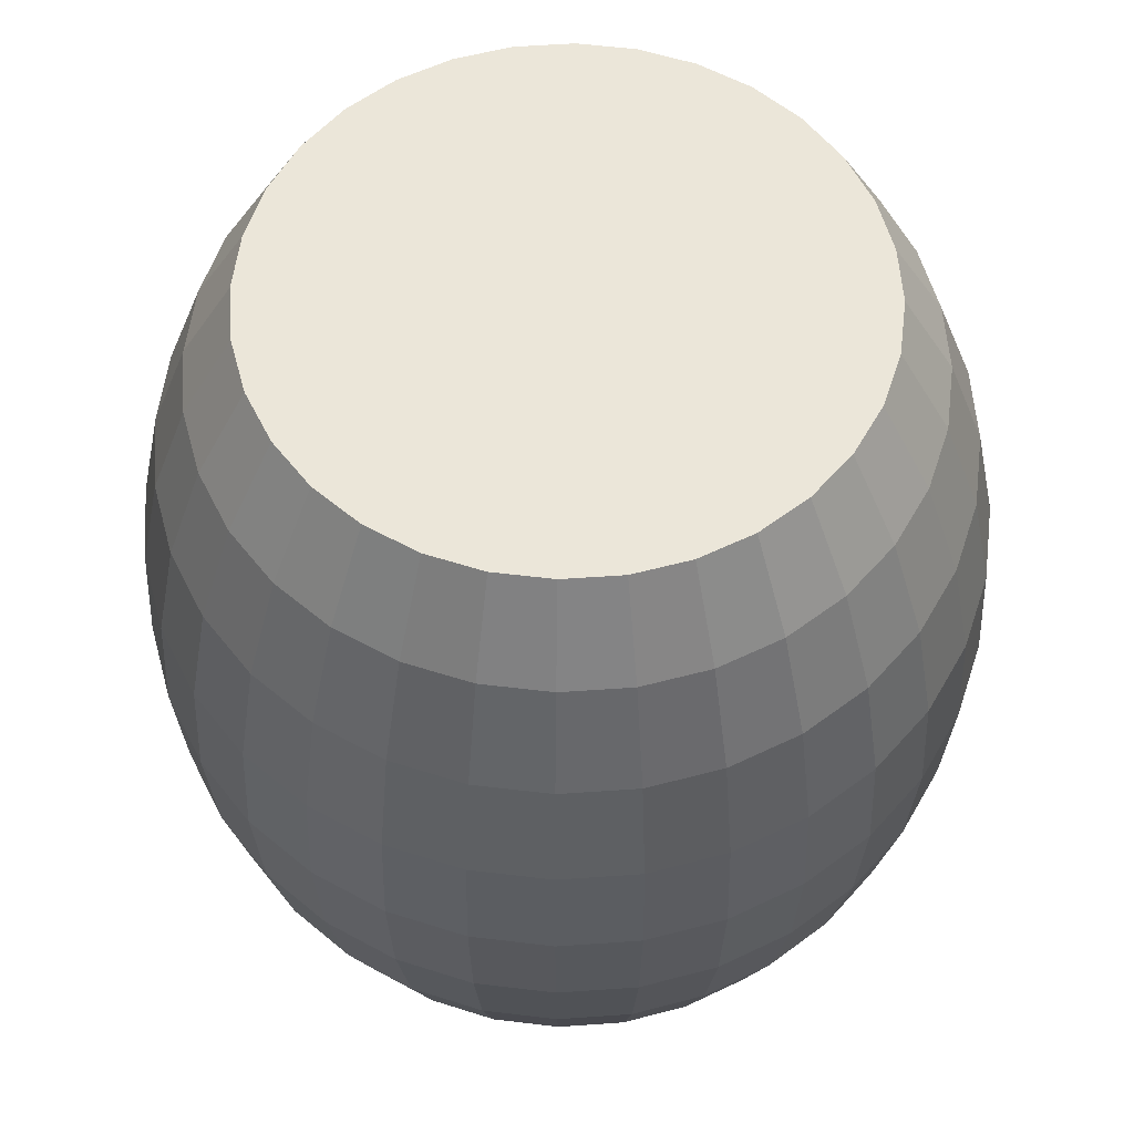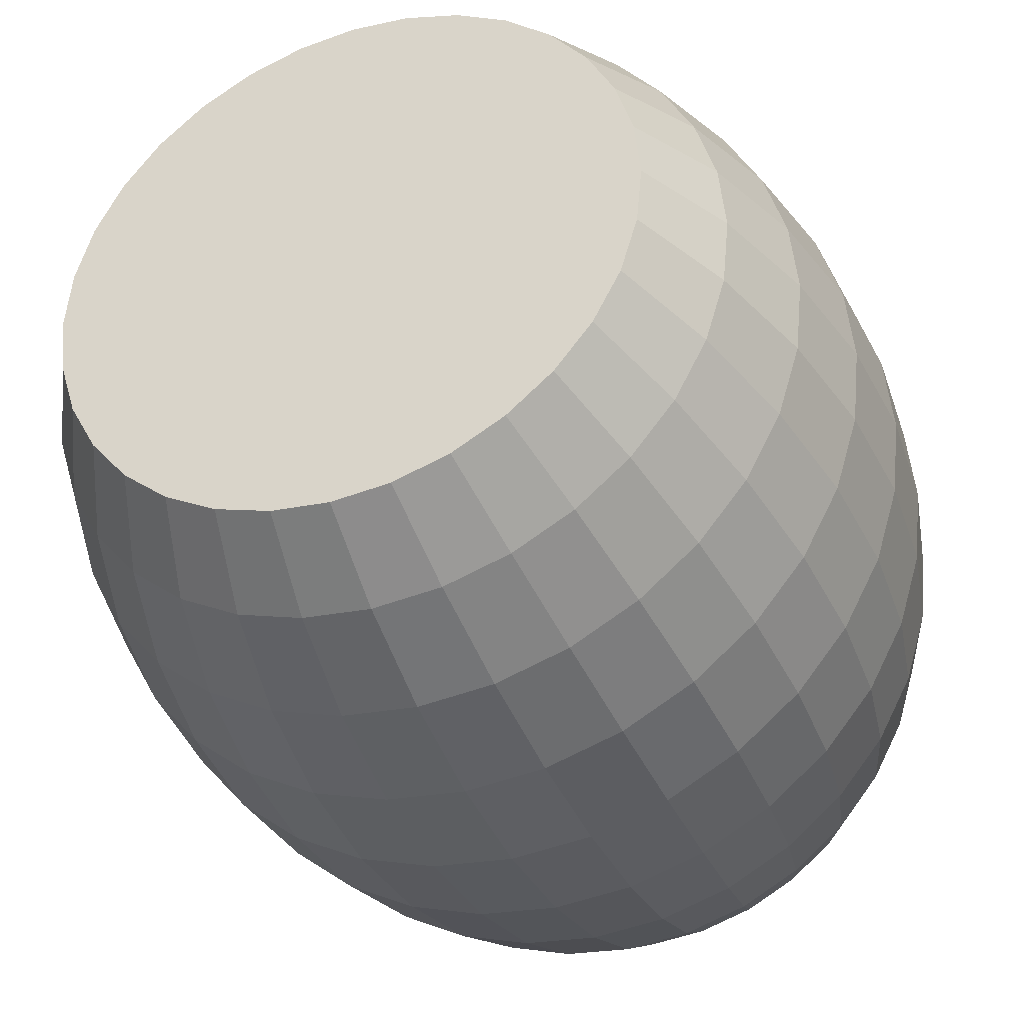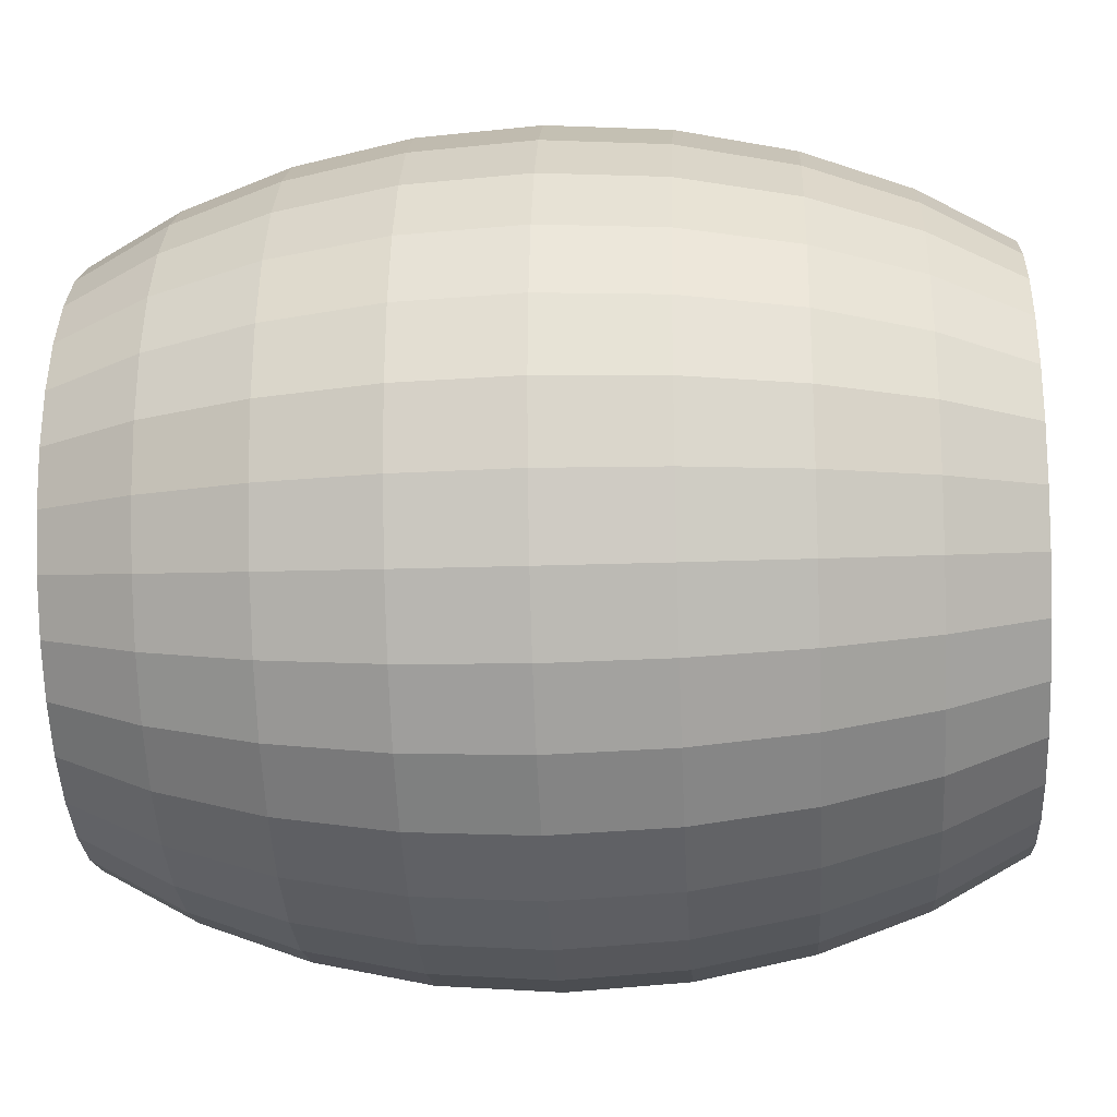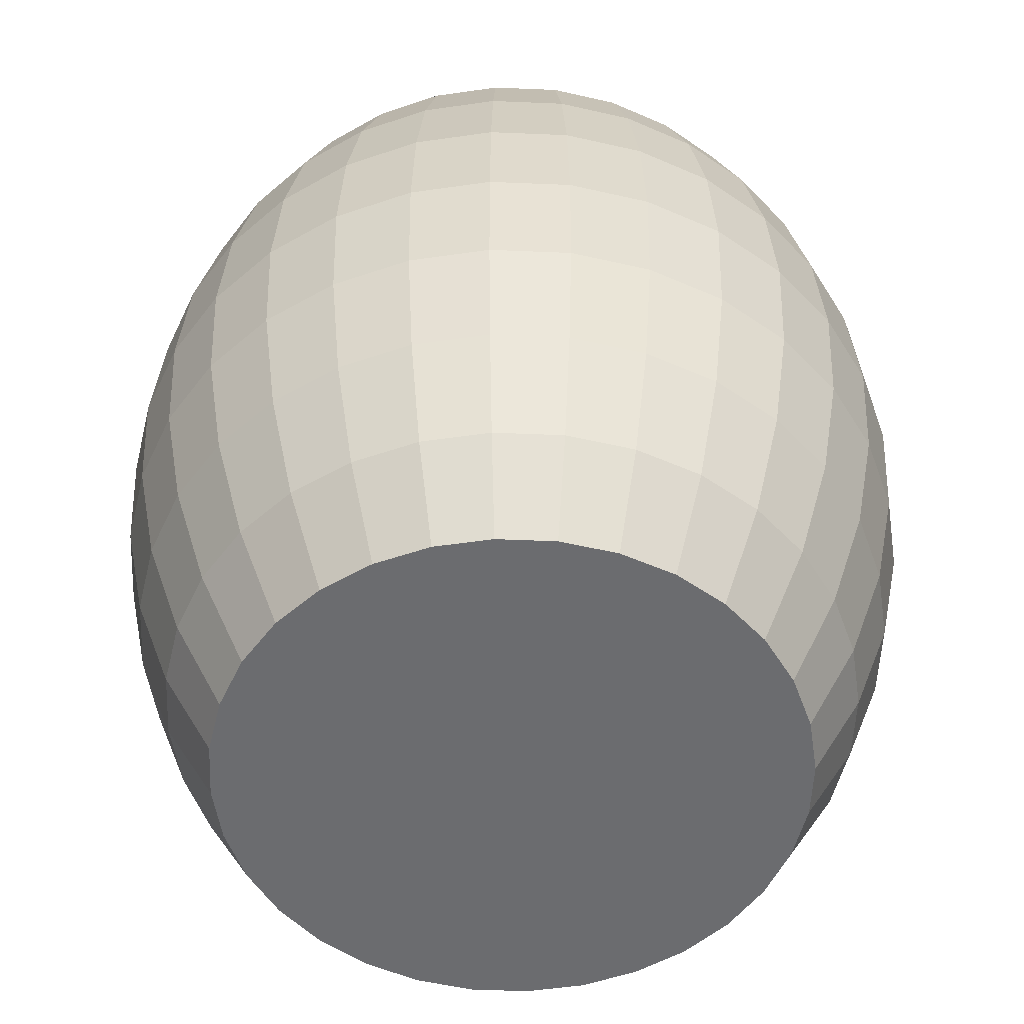
<metadata>
{"format":"obj","ext":"obj","renderer":"f3d","projection":"perspective","resolution":1024,"background":"white","views":[{"elev":57.4,"azim":-88.5,"up":"+Y"},{"elev":-36.5,"azim":-159.0,"up":"+Z"},{"elev":-21.7,"azim":93.6,"up":"+Z"},{"elev":-53.7,"azim":3.1,"up":"+Y"}]}
</metadata>
<code>
o Sphere
v -0.7071 2.061 0
v -0.8315 1.833 0
v -0.9239 1.574 0
v -0.9808 1.293 0
v -1 1 0
v -0.9808 0.7074 0
v -0.9239 0.426 0
v -0.8315 0.1666 0
v -0.7071 -0.06066 0
v -0.6935 2.061 -0.1379
v -0.8155 1.833 -0.1622
v -0.9061 1.574 -0.1802
v -0.9619 1.293 -0.1913
v -0.9808 1 -0.1951
v -0.9619 0.7074 -0.1913
v -0.9061 0.426 -0.1802
v -0.8155 0.1666 -0.1622
v -0.6935 -0.06066 -0.1379
v -0.6533 2.061 -0.2706
v -0.7682 1.833 -0.3182
v -0.8536 1.574 -0.3536
v -0.9061 1.293 -0.3753
v -0.9239 1 -0.3827
v -0.9061 0.7074 -0.3753
v -0.8536 0.426 -0.3536
v -0.7682 0.1666 -0.3182
v -0.6533 -0.06066 -0.2706
v -0.5879 2.061 -0.3928
v -0.6913 1.833 -0.4619
v -0.7682 1.574 -0.5133
v -0.8155 1.293 -0.5449
v -0.8315 1 -0.5556
v -0.8155 0.7074 -0.5449
v -0.7682 0.426 -0.5133
v -0.6913 0.1666 -0.4619
v -0.5879 -0.06066 -0.3928
v -0.5 2.061 -0.5
v -0.5879 1.833 -0.5879
v -0.6533 1.574 -0.6533
v -0.6935 1.293 -0.6935
v -0.7071 1 -0.7071
v -0.6935 0.7074 -0.6935
v -0.6533 0.426 -0.6533
v -0.5879 0.1666 -0.5879
v -0.5 -0.06066 -0.5
v -0.3928 2.061 -0.5879
v -0.4619 1.833 -0.6913
v -0.5133 1.574 -0.7682
v -0.5449 1.293 -0.8155
v -0.5556 1 -0.8315
v -0.5449 0.7074 -0.8155
v -0.5133 0.426 -0.7682
v -0.4619 0.1666 -0.6913
v -0.3928 -0.06066 -0.5879
v -0.2706 2.061 -0.6533
v -0.3182 1.833 -0.7682
v -0.3536 1.574 -0.8536
v -0.3753 1.293 -0.9061
v -0.3827 1 -0.9239
v -0.3753 0.7074 -0.9061
v -0.3536 0.426 -0.8536
v -0.3182 0.1666 -0.7682
v -0.2706 -0.06066 -0.6533
v -0.1379 2.061 -0.6935
v -0.1622 1.833 -0.8155
v -0.1802 1.574 -0.9061
v -0.1913 1.293 -0.9619
v -0.1951 1 -0.9808
v -0.1913 0.7074 -0.9619
v -0.1802 0.426 -0.9061
v -0.1622 0.1666 -0.8155
v -0.1379 -0.06066 -0.6935
v 0 2.061 -0.7071
v 0 1.833 -0.8315
v 0 1.574 -0.9239
v 0 1.293 -0.9808
v 0 1 -1
v 0 0.7074 -0.9808
v 0 0.426 -0.9239
v 0 0.1666 -0.8315
v 0 -0.06066 -0.7071
v 0.1379 2.061 -0.6935
v 0.1622 1.833 -0.8155
v 0.1802 1.574 -0.9061
v 0.1913 1.293 -0.9619
v 0.1951 1 -0.9808
v 0.1913 0.7074 -0.9619
v 0.1802 0.426 -0.9061
v 0.1622 0.1666 -0.8155
v 0.1379 -0.06066 -0.6935
v 0.2706 2.061 -0.6533
v 0.3182 1.833 -0.7682
v 0.3536 1.574 -0.8536
v 0.3753 1.293 -0.9061
v 0.3827 1 -0.9239
v 0.3753 0.7074 -0.9061
v 0.3536 0.426 -0.8536
v 0.3182 0.1666 -0.7682
v 0.2706 -0.06066 -0.6533
v 0.3928 2.061 -0.5879
v 0.4619 1.833 -0.6913
v 0.5133 1.574 -0.7682
v 0.5449 1.293 -0.8155
v 0.5556 1 -0.8315
v 0.5449 0.7074 -0.8155
v 0.5133 0.426 -0.7682
v 0.4619 0.1666 -0.6913
v 0.3928 -0.06066 -0.5879
v 0.5 2.061 -0.5
v 0.5879 1.833 -0.5879
v 0.6533 1.574 -0.6533
v 0.6935 1.293 -0.6935
v 0.7071 1 -0.7071
v 0.6935 0.7074 -0.6935
v 0.6533 0.426 -0.6533
v 0.5879 0.1666 -0.5879
v 0.5 -0.06066 -0.5
v 0.5879 2.061 -0.3928
v 0.6913 1.833 -0.4619
v 0.7682 1.574 -0.5133
v 0.8155 1.293 -0.5449
v 0.8315 1 -0.5556
v 0.8155 0.7074 -0.5449
v 0.7682 0.426 -0.5133
v 0.6913 0.1666 -0.4619
v 0.5879 -0.06066 -0.3928
v 0.6533 2.061 -0.2706
v 0.7682 1.833 -0.3182
v 0.8536 1.574 -0.3536
v 0.9061 1.293 -0.3753
v 0.9239 1 -0.3827
v 0.9061 0.7074 -0.3753
v 0.8536 0.426 -0.3536
v 0.7682 0.1666 -0.3182
v 0.6533 -0.06066 -0.2706
v 0.6935 2.061 -0.1379
v 0.8155 1.833 -0.1622
v 0.9061 1.574 -0.1802
v 0.9619 1.293 -0.1913
v 0.9808 1 -0.1951
v 0.9619 0.7074 -0.1913
v 0.9061 0.426 -0.1802
v 0.8155 0.1666 -0.1622
v 0.6935 -0.06066 -0.1379
v 0.7071 2.061 0
v 0.8315 1.833 0
v 0.9239 1.574 -0
v 0.9808 1.293 0
v 1 1 0
v 0.9808 0.7074 0
v 0.9239 0.426 -0
v 0.8315 0.1666 0
v 0.7071 -0.06066 0
v 0.6935 2.061 0.1379
v 0.8155 1.833 0.1622
v 0.9061 1.574 0.1802
v 0.9619 1.293 0.1913
v 0.9808 1 0.1951
v 0.9619 0.7074 0.1913
v 0.9061 0.426 0.1802
v 0.8155 0.1666 0.1622
v 0.6935 -0.06066 0.1379
v 0.6533 2.061 0.2706
v 0.7682 1.833 0.3182
v 0.8536 1.574 0.3536
v 0.9061 1.293 0.3753
v 0.9239 1 0.3827
v 0.9061 0.7074 0.3753
v 0.8536 0.426 0.3536
v 0.7682 0.1666 0.3182
v 0.6533 -0.06066 0.2706
v 0.5879 2.061 0.3928
v 0.6913 1.833 0.4619
v 0.7682 1.574 0.5133
v 0.8155 1.293 0.5449
v 0.8315 1 0.5556
v 0.8155 0.7074 0.5449
v 0.7682 0.426 0.5133
v 0.6913 0.1666 0.4619
v 0.5879 -0.06066 0.3928
v 0.5 2.061 0.5
v 0.5879 1.833 0.5879
v 0.6533 1.574 0.6533
v 0.6935 1.293 0.6935
v 0.7071 1 0.7071
v 0.6935 0.7074 0.6935
v 0.6533 0.426 0.6533
v 0.5879 0.1666 0.5879
v 0.5 -0.06066 0.5
v 0.3928 2.061 0.5879
v 0.4619 1.833 0.6913
v 0.5133 1.574 0.7682
v 0.5449 1.293 0.8155
v 0.5556 1 0.8315
v 0.5449 0.7074 0.8155
v 0.5133 0.426 0.7682
v 0.4619 0.1666 0.6913
v 0.3928 -0.06066 0.5879
v 0.2706 2.061 0.6533
v 0.3182 1.833 0.7682
v 0.3536 1.574 0.8536
v 0.3753 1.293 0.9061
v 0.3827 1 0.9239
v 0.3753 0.7074 0.9061
v 0.3536 0.426 0.8536
v 0.3182 0.1666 0.7682
v 0.2706 -0.06066 0.6533
v 0.1379 2.061 0.6935
v 0.1622 1.833 0.8155
v 0.1802 1.574 0.9061
v 0.1913 1.293 0.9619
v 0.1951 1 0.9808
v 0.1913 0.7074 0.9619
v 0.1802 0.426 0.9061
v 0.1622 0.1666 0.8155
v 0.1379 -0.06066 0.6935
v 0 2.061 0.7071
v 0 1.833 0.8315
v 0 1.574 0.9239
v 0 1.293 0.9808
v 0 1 1
v 0 0.7074 0.9808
v 0 0.426 0.9239
v 0 0.1666 0.8315
v 0 -0.06066 0.7071
v -0.1379 2.061 0.6935
v -0.1622 1.833 0.8155
v -0.1802 1.574 0.9061
v -0.1913 1.293 0.9619
v -0.1951 1 0.9808
v -0.1913 0.7074 0.9619
v -0.1802 0.426 0.9061
v -0.1622 0.1666 0.8155
v -0.1379 -0.06066 0.6935
v -0.2706 2.061 0.6533
v -0.3182 1.833 0.7682
v -0.3536 1.574 0.8536
v -0.3753 1.293 0.9061
v -0.3827 1 0.9239
v -0.3753 0.7074 0.9061
v -0.3536 0.426 0.8536
v -0.3182 0.1666 0.7682
v -0.2706 -0.06066 0.6533
v -0.3928 2.061 0.5879
v -0.4619 1.833 0.6913
v -0.5133 1.574 0.7682
v -0.5449 1.293 0.8155
v -0.5556 1 0.8315
v -0.5449 0.7074 0.8155
v -0.5133 0.426 0.7682
v -0.4619 0.1666 0.6913
v -0.3928 -0.06066 0.5879
v -0.5 2.061 0.5
v -0.5879 1.833 0.5879
v -0.6533 1.574 0.6533
v -0.6935 1.293 0.6935
v -0.7071 1 0.7071
v -0.6935 0.7074 0.6935
v -0.6533 0.426 0.6533
v -0.5879 0.1666 0.5879
v -0.5 -0.06066 0.5
v -0.5879 2.061 0.3928
v -0.6913 1.833 0.4619
v -0.7682 1.574 0.5133
v -0.8155 1.293 0.5449
v -0.8315 1 0.5556
v -0.8155 0.7074 0.5449
v -0.7682 0.426 0.5133
v -0.6913 0.1666 0.4619
v -0.5879 -0.06066 0.3928
v -0.6533 2.061 0.2706
v -0.7682 1.833 0.3182
v -0.8536 1.574 0.3536
v -0.9061 1.293 0.3753
v -0.9239 1 0.3827
v -0.9061 0.7074 0.3753
v -0.8536 0.426 0.3536
v -0.7682 0.1666 0.3182
v -0.6533 -0.06066 0.2706
v -0.6935 2.061 0.1379
v -0.8155 1.833 0.1622
v -0.9061 1.574 0.1802
v -0.9619 1.293 0.1913
v -0.9808 1 0.1951
v -0.9619 0.7074 0.1913
v -0.9061 0.426 0.1802
v -0.8155 0.1666 0.1622
v -0.6935 -0.06066 0.1379
f 3 13 4
f 4 14 5
f 5 15 6
f 6 16 7
f 7 17 8
f 8 18 9
f 1 11 2
f 3 11 12
f 10 20 11
f 11 21 12
f 12 22 13
f 14 22 23
f 14 24 15
f 16 24 25
f 16 26 17
f 18 26 27
f 23 33 24
f 24 34 25
f 26 34 35
f 27 35 36
f 20 28 29
f 21 29 30
f 21 31 22
f 22 32 23
f 29 39 30
f 30 40 31
f 31 41 32
f 32 42 33
f 33 43 34
f 35 43 44
f 36 44 45
f 29 37 38
f 42 52 43
f 44 52 53
f 44 54 45
f 37 47 38
f 38 48 39
f 40 48 49
f 40 50 41
f 41 51 42
f 48 58 49
f 49 59 50
f 50 60 51
f 51 61 52
f 53 61 62
f 53 63 54
f 47 55 56
f 47 57 48
f 62 70 71
f 62 72 63
f 55 65 56
f 56 66 57
f 58 66 67
f 58 68 59
f 60 68 69
f 60 70 61
f 67 75 76
f 67 77 68
f 68 78 69
f 69 79 70
f 71 79 80
f 72 80 81
f 64 74 65
f 66 74 75
f 79 89 80
f 81 89 90
f 73 83 74
f 74 84 75
f 75 85 76
f 76 86 77
f 77 87 78
f 78 88 79
f 85 95 86
f 86 96 87
f 87 97 88
f 89 97 98
f 89 99 90
f 82 92 83
f 83 93 84
f 84 94 85
f 98 108 99
f 92 100 101
f 92 102 93
f 94 102 103
f 94 104 95
f 95 105 96
f 96 106 97
f 98 106 107
f 103 113 104
f 104 114 105
f 105 115 106
f 107 115 116
f 107 117 108
f 100 110 101
f 101 111 102
f 103 111 112
f 116 126 117
f 110 118 119
f 110 120 111
f 112 120 121
f 112 122 113
f 113 123 114
f 114 124 115
f 116 124 125
f 122 132 123
f 123 133 124
f 125 133 134
f 126 134 135
f 118 128 119
f 119 129 120
f 120 130 121
f 122 130 131
f 128 138 129
f 130 138 139
f 131 139 140
f 131 141 132
f 132 142 133
f 134 142 143
f 134 144 135
f 128 136 137
f 141 151 142
f 143 151 152
f 143 153 144
f 136 146 137
f 137 147 138
f 139 147 148
f 139 149 140
f 141 149 150
f 146 156 147
f 148 156 157
f 148 158 149
f 149 159 150
f 150 160 151
f 152 160 161
f 152 162 153
f 146 154 155
f 159 169 160
f 161 169 170
f 161 171 162
f 155 163 164
f 155 165 156
f 157 165 166
f 157 167 158
f 158 168 159
f 165 175 166
f 166 176 167
f 167 177 168
f 168 178 169
f 170 178 179
f 170 180 171
f 164 172 173
f 164 174 165
f 179 187 188
f 179 189 180
f 173 181 182
f 173 183 174
f 175 183 184
f 176 184 185
f 176 186 177
f 177 187 178
f 183 193 184
f 184 194 185
f 185 195 186
f 186 196 187
f 188 196 197
f 188 198 189
f 182 190 191
f 182 192 183
f 197 205 206
f 198 206 207
f 190 200 191
f 191 201 192
f 193 201 202
f 193 203 194
f 195 203 204
f 195 205 196
f 202 212 203
f 203 213 204
f 204 214 205
f 206 214 215
f 206 216 207
f 200 208 209
f 200 210 201
f 202 210 211
f 215 225 216
f 208 218 209
f 209 219 210
f 211 219 220
f 211 221 212
f 213 221 222
f 213 223 214
f 215 223 224
f 221 231 222
f 222 232 223
f 224 232 233
f 224 234 225
f 217 227 218
f 218 228 219
f 220 228 229
f 220 230 221
f 227 235 236
f 227 237 228
f 229 237 238
f 229 239 230
f 231 239 240
f 231 241 232
f 233 241 242
f 233 243 234
f 239 249 240
f 240 250 241
f 242 250 251
f 242 252 243
f 236 244 245
f 236 246 237
f 238 246 247
f 238 248 239
f 245 255 246
f 247 255 256
f 247 257 248
f 248 258 249
f 249 259 250
f 251 259 260
f 251 261 252
f 244 254 245
f 258 268 259
f 260 268 269
f 260 270 261
f 254 262 263
f 254 264 255
f 256 264 265
f 256 266 257
f 257 267 258
f 263 273 264
f 265 273 274
f 266 274 275
f 266 276 267
f 267 277 268
f 269 277 278
f 269 279 270
f 262 272 263
f 276 286 277
f 278 286 287
f 278 288 279
f 272 280 281
f 272 282 273
f 163 55 19
f 274 282 283
f 153 225 81
f 274 284 275
f 276 284 285
f 283 3 4
f 284 4 5
f 284 6 285
f 285 7 286
f 286 8 287
f 287 9 288
f 281 1 2
f 282 2 3
f 3 12 13
f 4 13 14
f 5 14 15
f 6 15 16
f 7 16 17
f 8 17 18
f 1 10 11
f 3 2 11
f 10 19 20
f 11 20 21
f 12 21 22
f 14 13 22
f 14 23 24
f 16 15 24
f 16 25 26
f 18 17 26
f 23 32 33
f 24 33 34
f 26 25 34
f 27 26 35
f 20 19 28
f 21 20 29
f 21 30 31
f 22 31 32
f 29 38 39
f 30 39 40
f 31 40 41
f 32 41 42
f 33 42 43
f 35 34 43
f 36 35 44
f 29 28 37
f 42 51 52
f 44 43 52
f 44 53 54
f 37 46 47
f 38 47 48
f 40 39 48
f 40 49 50
f 41 50 51
f 48 57 58
f 49 58 59
f 50 59 60
f 51 60 61
f 53 52 61
f 53 62 63
f 47 46 55
f 47 56 57
f 62 61 70
f 62 71 72
f 55 64 65
f 56 65 66
f 58 57 66
f 58 67 68
f 60 59 68
f 60 69 70
f 67 66 75
f 67 76 77
f 68 77 78
f 69 78 79
f 71 70 79
f 72 71 80
f 64 73 74
f 66 65 74
f 79 88 89
f 81 80 89
f 73 82 83
f 74 83 84
f 75 84 85
f 76 85 86
f 77 86 87
f 78 87 88
f 85 94 95
f 86 95 96
f 87 96 97
f 89 88 97
f 89 98 99
f 82 91 92
f 83 92 93
f 84 93 94
f 98 107 108
f 92 91 100
f 92 101 102
f 94 93 102
f 94 103 104
f 95 104 105
f 96 105 106
f 98 97 106
f 103 112 113
f 104 113 114
f 105 114 115
f 107 106 115
f 107 116 117
f 100 109 110
f 101 110 111
f 103 102 111
f 116 125 126
f 110 109 118
f 110 119 120
f 112 111 120
f 112 121 122
f 113 122 123
f 114 123 124
f 116 115 124
f 122 131 132
f 123 132 133
f 125 124 133
f 126 125 134
f 118 127 128
f 119 128 129
f 120 129 130
f 122 121 130
f 128 137 138
f 130 129 138
f 131 130 139
f 131 140 141
f 132 141 142
f 134 133 142
f 134 143 144
f 128 127 136
f 141 150 151
f 143 142 151
f 143 152 153
f 136 145 146
f 137 146 147
f 139 138 147
f 139 148 149
f 141 140 149
f 146 155 156
f 148 147 156
f 148 157 158
f 149 158 159
f 150 159 160
f 152 151 160
f 152 161 162
f 146 145 154
f 159 168 169
f 161 160 169
f 161 170 171
f 155 154 163
f 155 164 165
f 157 156 165
f 157 166 167
f 158 167 168
f 165 174 175
f 166 175 176
f 167 176 177
f 168 177 178
f 170 169 178
f 170 179 180
f 164 163 172
f 164 173 174
f 179 178 187
f 179 188 189
f 173 172 181
f 173 182 183
f 175 174 183
f 176 175 184
f 176 185 186
f 177 186 187
f 183 192 193
f 184 193 194
f 185 194 195
f 186 195 196
f 188 187 196
f 188 197 198
f 182 181 190
f 182 191 192
f 197 196 205
f 198 197 206
f 190 199 200
f 191 200 201
f 193 192 201
f 193 202 203
f 195 194 203
f 195 204 205
f 202 211 212
f 203 212 213
f 204 213 214
f 206 205 214
f 206 215 216
f 200 199 208
f 200 209 210
f 202 201 210
f 215 224 225
f 208 217 218
f 209 218 219
f 211 210 219
f 211 220 221
f 213 212 221
f 213 222 223
f 215 214 223
f 221 230 231
f 222 231 232
f 224 223 232
f 224 233 234
f 217 226 227
f 218 227 228
f 220 219 228
f 220 229 230
f 227 226 235
f 227 236 237
f 229 228 237
f 229 238 239
f 231 230 239
f 231 240 241
f 233 232 241
f 233 242 243
f 239 248 249
f 240 249 250
f 242 241 250
f 242 251 252
f 236 235 244
f 236 245 246
f 238 237 246
f 238 247 248
f 245 254 255
f 247 246 255
f 247 256 257
f 248 257 258
f 249 258 259
f 251 250 259
f 251 260 261
f 244 253 254
f 258 267 268
f 260 259 268
f 260 269 270
f 254 253 262
f 254 263 264
f 256 255 264
f 256 265 266
f 257 266 267
f 263 272 273
f 265 264 273
f 266 265 274
f 266 275 276
f 267 276 277
f 269 268 277
f 269 278 279
f 262 271 272
f 276 285 286
f 278 277 286
f 278 287 288
f 272 271 280
f 272 281 282
f 19 10 1
f 1 280 19
f 271 262 235
f 253 244 235
f 235 226 217
f 217 208 199
f 199 190 181
f 181 172 163
f 163 154 127
f 145 136 127
f 127 118 109
f 109 100 91
f 91 82 55
f 73 64 55
f 55 46 37
f 37 28 19
f 19 280 271
f 262 253 235
f 235 217 199
f 199 181 163
f 154 145 127
f 127 109 91
f 82 73 55
f 55 37 19
f 19 271 163
f 235 199 163
f 163 127 91
f 91 55 163
f 271 235 163
f 274 273 282
f 9 18 27
f 27 36 45
f 45 54 63
f 63 72 81
f 81 90 117
f 99 108 117
f 117 126 135
f 135 144 153
f 153 162 189
f 171 180 189
f 189 198 207
f 207 216 225
f 225 234 243
f 243 252 225
f 261 270 279
f 279 288 261
f 9 27 81
f 45 63 81
f 90 99 117
f 117 135 81
f 162 171 189
f 189 207 153
f 225 252 261
f 261 288 9
f 27 45 81
f 81 135 153
f 153 207 225
f 225 261 9
f 9 81 225
f 274 283 284
f 276 275 284
f 283 282 3
f 284 283 4
f 284 5 6
f 285 6 7
f 286 7 8
f 287 8 9
f 281 280 1
f 282 281 2

</code>
